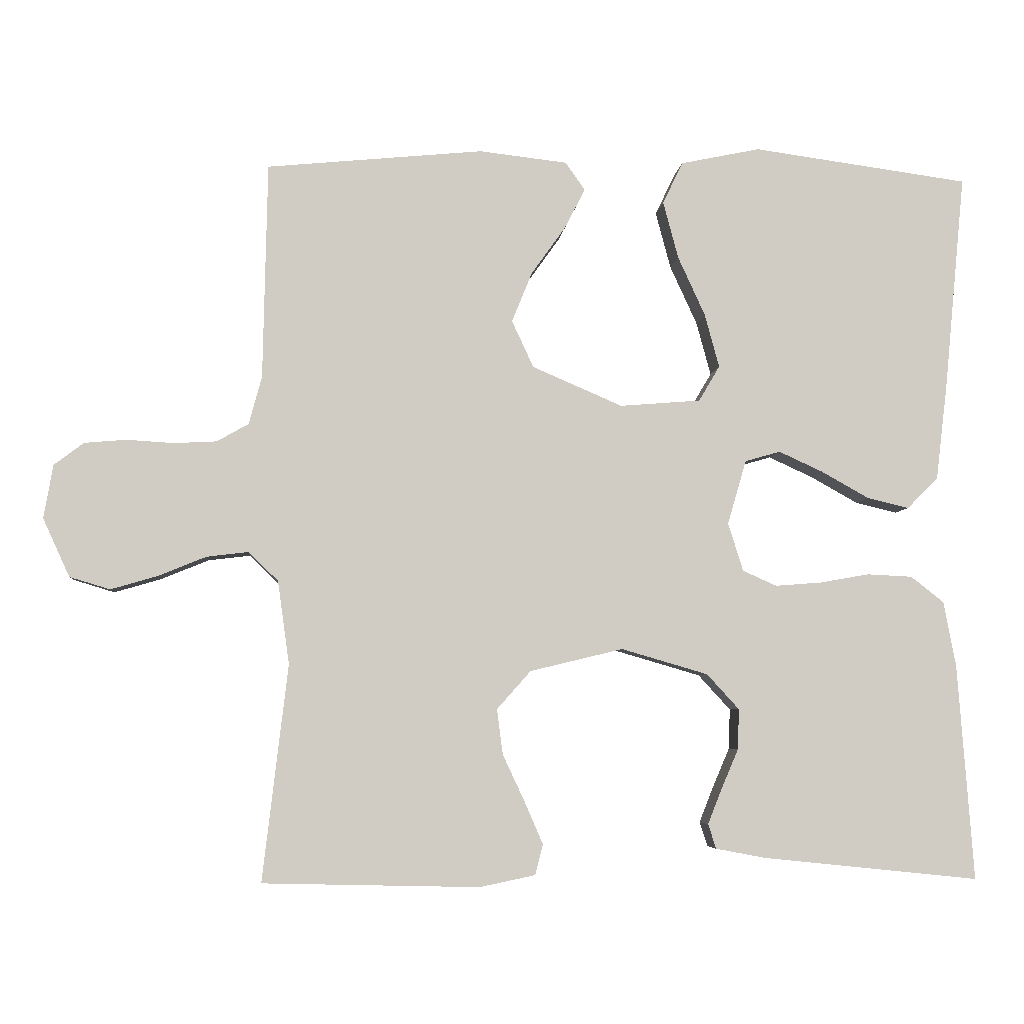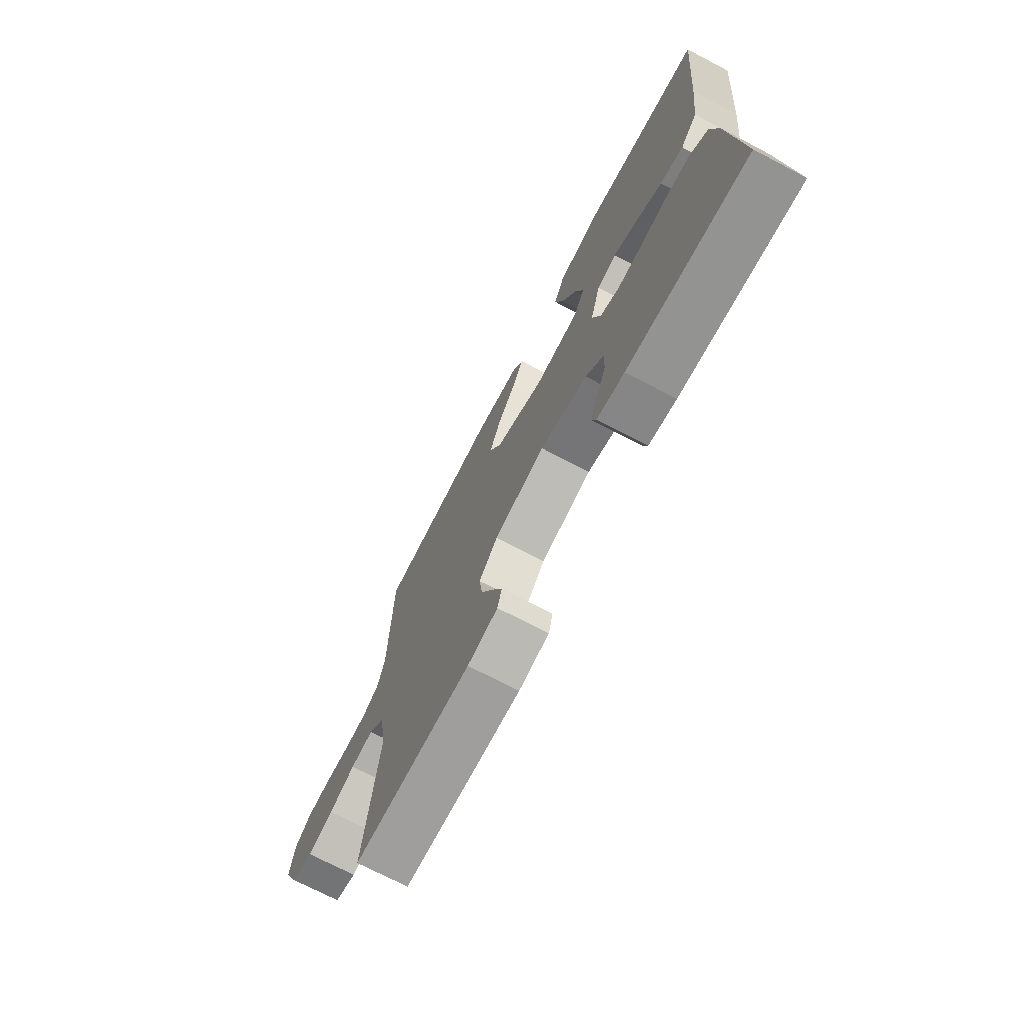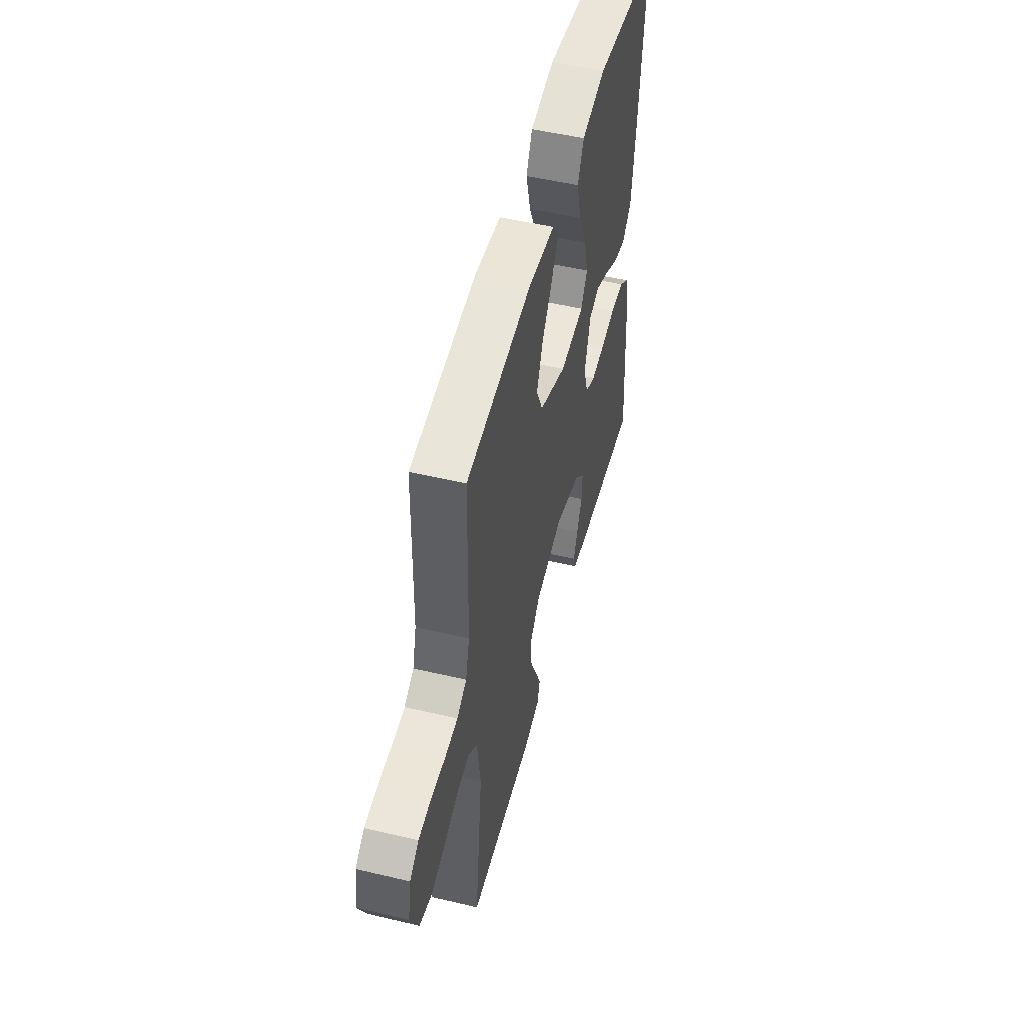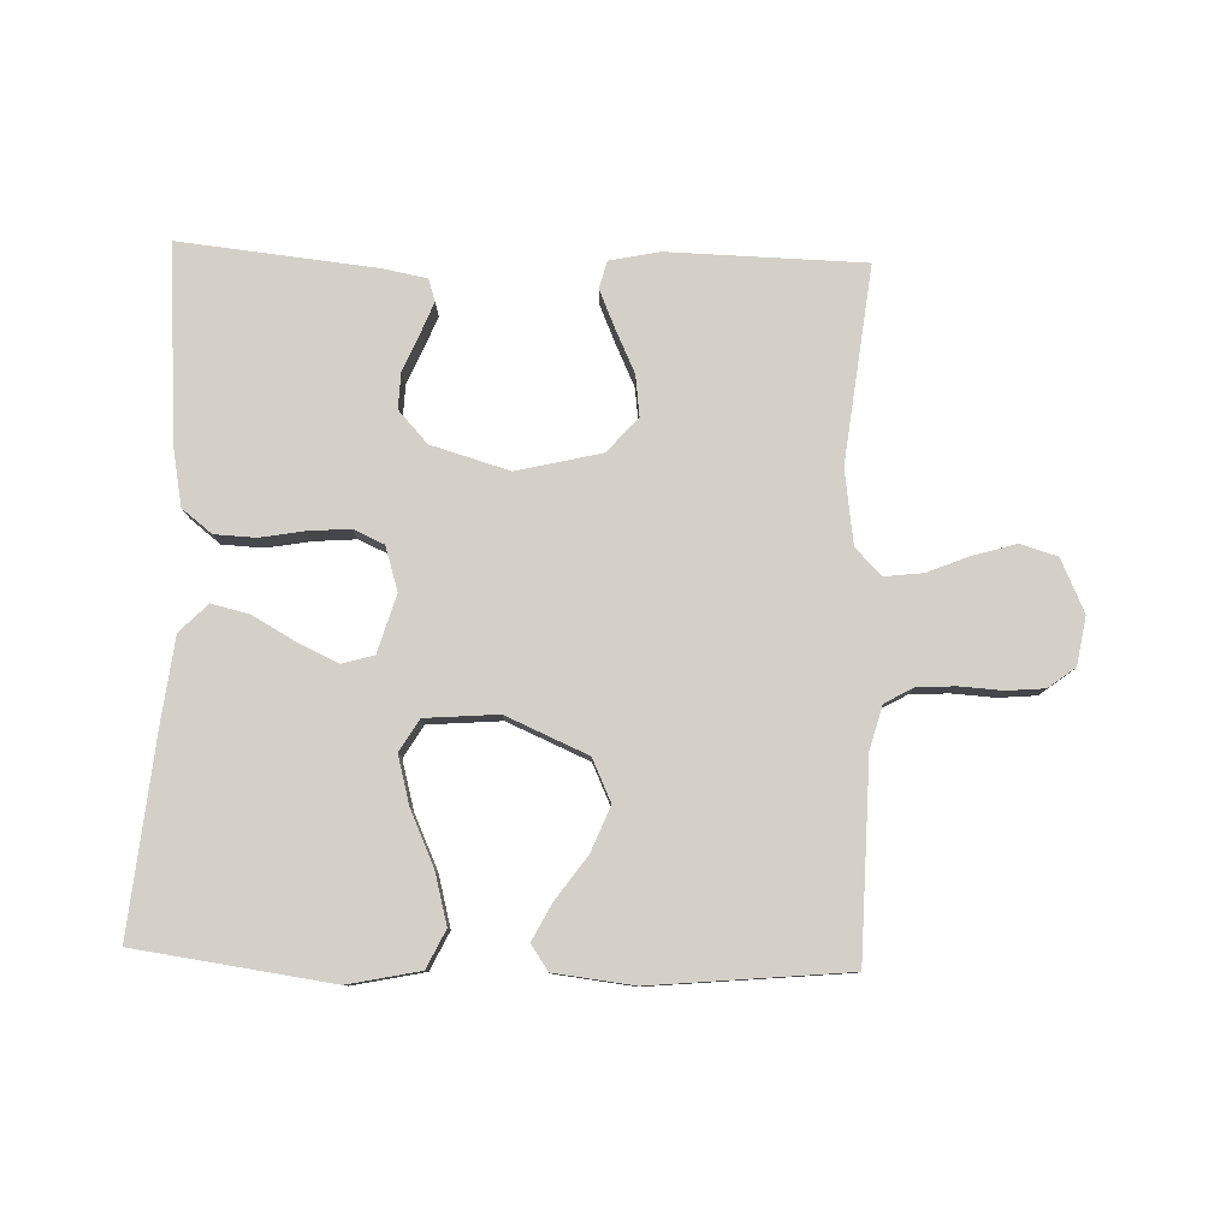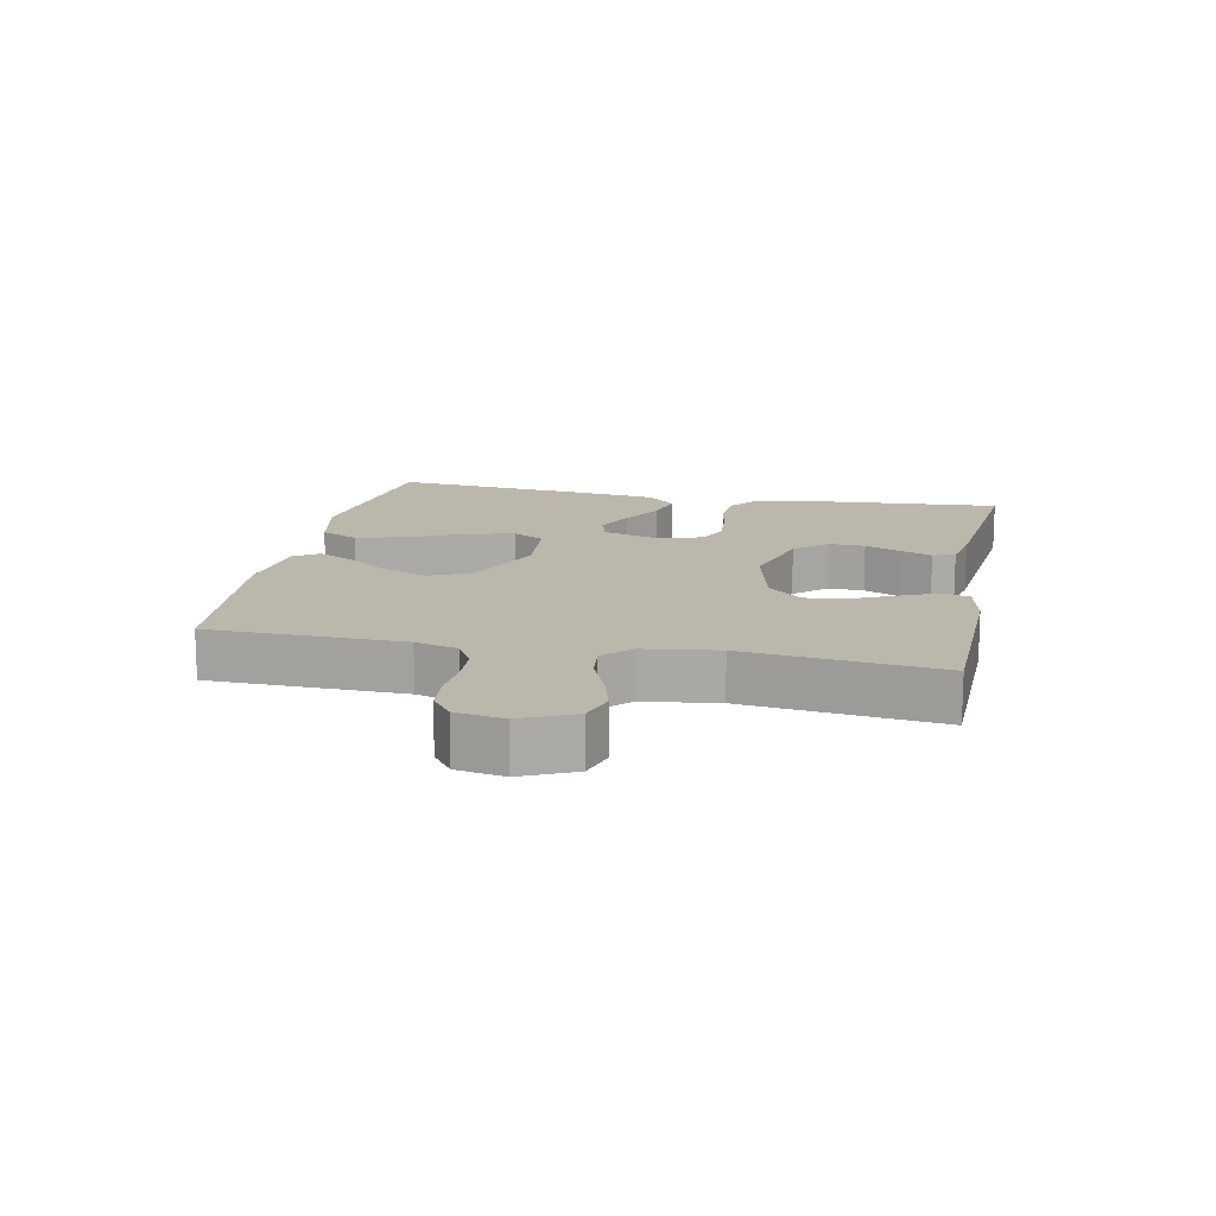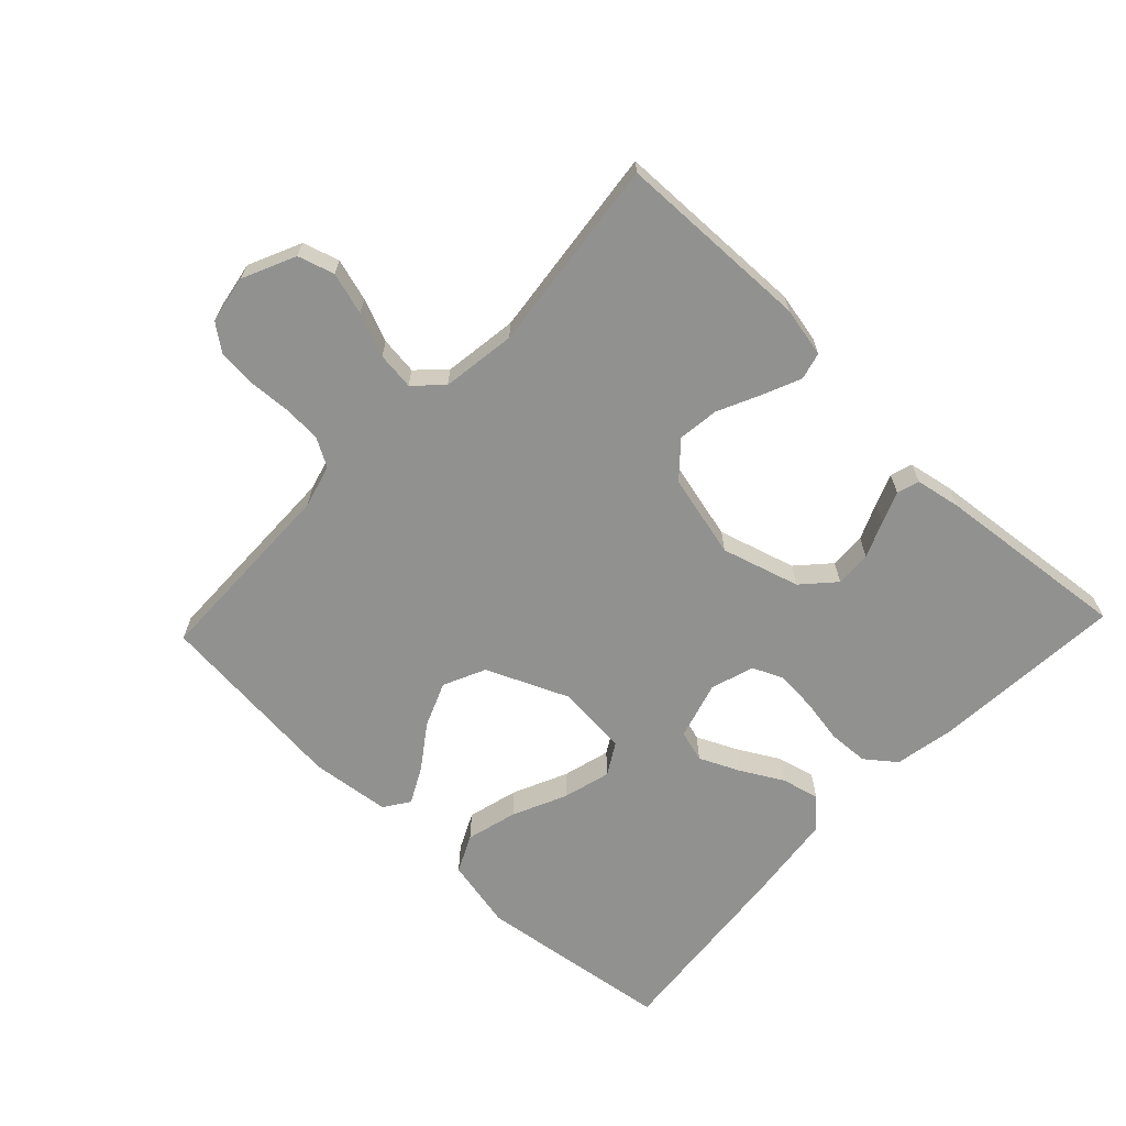
<metadata>
{"format":"obj","ext":"obj","renderer":"f3d","projection":"perspective","resolution":1024,"background":"white","views":[{"elev":-5.3,"azim":174.9,"up":"+Z"},{"elev":-72.2,"azim":-117.6,"up":"+Z"},{"elev":51.2,"azim":104.4,"up":"+Z"},{"elev":79.9,"azim":1.9,"up":"+Y"},{"elev":14.5,"azim":101.5,"up":"+Y"},{"elev":-65.9,"azim":136.5,"up":"+Y"}]}
</metadata>
<code>
v -0.5 0.07 -0.5
v -0.478 0.07 -0.2
v -0.461 0.07 -0.11
v -0.415 0.07 -0.074
v -0.352 0.07 -0.071
v -0.284 0.07 -0.083
v -0.22 0.07 -0.088
v -0.173 0.07 -0.067
v -0.152 0.07 0
v -0.178 0.07 0.089
v -0.227 0.07 0.103
v -0.288 0.07 0.075
v -0.354 0.07 0.038
v -0.412 0.07 0.024
v -0.455 0.07 0.067
v -0.471 0.07 0.2
v -0.5 0.07 0.5
v -0.2 0.07 0.541
v -0.09 0.07 0.518
v -0.062 0.07 0.46
v -0.083 0.07 0.381
v -0.121 0.07 0.298
v -0.141 0.07 0.224
v -0.112 0.07 0.175
v 0 0.07 0.166
v 0.125 0.07 0.22
v 0.155 0.07 0.285
v 0.127 0.07 0.354
v 0.08 0.07 0.42
v 0.051 0.07 0.476
v 0.078 0.07 0.515
v 0.2 0.07 0.529
v 0.5 0.07 0.5
v 0.506 0.07 0.2
v 0.524 0.07 0.134
v 0.568 0.07 0.109
v 0.627 0.07 0.106
v 0.692 0.07 0.11
v 0.75 0.07 0.105
v 0.791 0.07 0.074
v 0.804 0.07 0
v 0.767 0.07 -0.081
v 0.711 0.07 -0.098
v 0.646 0.07 -0.079
v 0.58 0.07 -0.052
v 0.522 0.07 -0.045
v 0.481 0.07 -0.085
v 0.465 0.07 -0.2
v 0.5 0.07 -0.5
v 0.2 0.07 -0.507
v 0.123 0.07 -0.491
v 0.112 0.07 -0.449
v 0.137 0.07 -0.391
v 0.168 0.07 -0.325
v 0.176 0.07 -0.262
v 0.129 0.07 -0.209
v 0 0.07 -0.178
v -0.12 0.07 -0.213
v -0.165 0.07 -0.262
v -0.163 0.07 -0.318
v -0.139 0.07 -0.374
v -0.12 0.07 -0.422
v -0.131 0.07 -0.456
v -0.2 0.07 -0.469
v -0.5 0 -0.5
v -0.478 0 -0.2
v -0.461 0 -0.11
v -0.415 0 -0.074
v -0.352 0 -0.071
v -0.284 0 -0.083
v -0.22 0 -0.088
v -0.173 0 -0.067
v -0.152 0 0
v -0.178 0 0.089
v -0.227 0 0.103
v -0.288 0 0.075
v -0.354 0 0.038
v -0.412 0 0.024
v -0.455 0 0.067
v -0.471 0 0.2
v -0.5 0 0.5
v -0.2 0 0.541
v -0.09 0 0.518
v -0.062 0 0.46
v -0.083 0 0.381
v -0.121 0 0.298
v -0.141 0 0.224
v -0.112 0 0.175
v 0 0 0.166
v 0.125 0 0.22
v 0.155 0 0.285
v 0.127 0 0.354
v 0.08 0 0.42
v 0.051 0 0.476
v 0.078 0 0.515
v 0.2 0 0.529
v 0.5 0 0.5
v 0.506 0 0.2
v 0.524 0 0.134
v 0.568 0 0.109
v 0.627 0 0.106
v 0.692 0 0.11
v 0.75 0 0.105
v 0.791 0 0.074
v 0.804 0 0
v 0.767 0 -0.081
v 0.711 0 -0.098
v 0.646 0 -0.079
v 0.58 0 -0.052
v 0.522 0 -0.045
v 0.481 0 -0.085
v 0.465 0 -0.2
v 0.5 0 -0.5
v 0.2 0 -0.507
v 0.123 0 -0.491
v 0.112 0 -0.449
v 0.137 0 -0.391
v 0.168 0 -0.325
v 0.176 0 -0.262
v 0.129 0 -0.209
v 0 0 -0.178
v -0.12 0 -0.213
v -0.165 0 -0.262
v -0.163 0 -0.318
v -0.139 0 -0.374
v -0.12 0 -0.422
v -0.131 0 -0.456
v -0.2 0 -0.469
f 4 5 6
f 3 4 6
f 2 3 6
f 1 2 6
f 64 1 6
f 63 64 6
f 62 63 6
f 61 62 6
f 60 61 6
f 59 60 6 7
f 58 59 7 8
f 57 58 8 9
f 56 57 9 10
f 52 53 54
f 51 52 54
f 50 51 54
f 49 50 54
f 48 49 54
f 47 48 54 55
f 46 47 55 56
f 43 44 45
f 42 43 45
f 41 42 45
f 40 41 45
f 39 40 45
f 38 39 45
f 37 38 45
f 36 37 45 46
f 46 56 10
f 36 46 10
f 35 36 10
f 32 33 34
f 31 32 34
f 30 31 34
f 29 30 34
f 28 29 34
f 27 28 34 35
f 20 21 22
f 19 20 22
f 18 19 22
f 17 18 22
f 16 17 22
f 15 16 22
f 14 15 22
f 13 14 22
f 12 13 22
f 11 12 22 23
f 10 11 23 24
f 26 27 35
f 25 26 35 10
f 10 24 25
f 70 69 68
f 70 68 67
f 70 67 66
f 70 66 65
f 70 65 128
f 70 128 127
f 70 127 126
f 70 126 125
f 70 125 124
f 71 70 124 123
f 72 71 123 122
f 73 72 122 121
f 74 73 121 120
f 118 117 116
f 118 116 115
f 118 115 114
f 118 114 113
f 118 113 112
f 119 118 112 111
f 120 119 111 110
f 109 108 107
f 109 107 106
f 109 106 105
f 109 105 104
f 109 104 103
f 109 103 102
f 109 102 101
f 110 109 101 100
f 74 120 110
f 74 110 100
f 74 100 99
f 98 97 96
f 98 96 95
f 98 95 94
f 98 94 93
f 98 93 92
f 99 98 92 91
f 86 85 84
f 86 84 83
f 86 83 82
f 86 82 81
f 86 81 80
f 86 80 79
f 86 79 78
f 86 78 77
f 86 77 76
f 87 86 76 75
f 88 87 75 74
f 99 91 90
f 74 99 90 89
f 89 88 74
f 1 65 66 2
f 2 66 67 3
f 3 67 68 4
f 4 68 69 5
f 5 69 70 6
f 6 70 71 7
f 7 71 72 8
f 8 72 73 9
f 9 73 74 10
f 10 74 75 11
f 11 75 76 12
f 12 76 77 13
f 13 77 78 14
f 14 78 79 15
f 15 79 80 16
f 16 80 81 17
f 17 81 82 18
f 18 82 83 19
f 19 83 84 20
f 20 84 85 21
f 21 85 86 22
f 22 86 87 23
f 23 87 88 24
f 24 88 89 25
f 25 89 90 26
f 26 90 91 27
f 27 91 92 28
f 28 92 93 29
f 29 93 94 30
f 30 94 95 31
f 31 95 96 32
f 32 96 97 33
f 33 97 98 34
f 34 98 99 35
f 35 99 100 36
f 36 100 101 37
f 37 101 102 38
f 38 102 103 39
f 39 103 104 40
f 40 104 105 41
f 41 105 106 42
f 42 106 107 43
f 43 107 108 44
f 44 108 109 45
f 45 109 110 46
f 46 110 111 47
f 47 111 112 48
f 48 112 113 49
f 49 113 114 50
f 50 114 115 51
f 51 115 116 52
f 52 116 117 53
f 53 117 118 54
f 54 118 119 55
f 55 119 120 56
f 56 120 121 57
f 57 121 122 58
f 58 122 123 59
f 59 123 124 60
f 60 124 125 61
f 61 125 126 62
f 62 126 127 63
f 63 127 128 64
f 64 128 65 1

</code>
